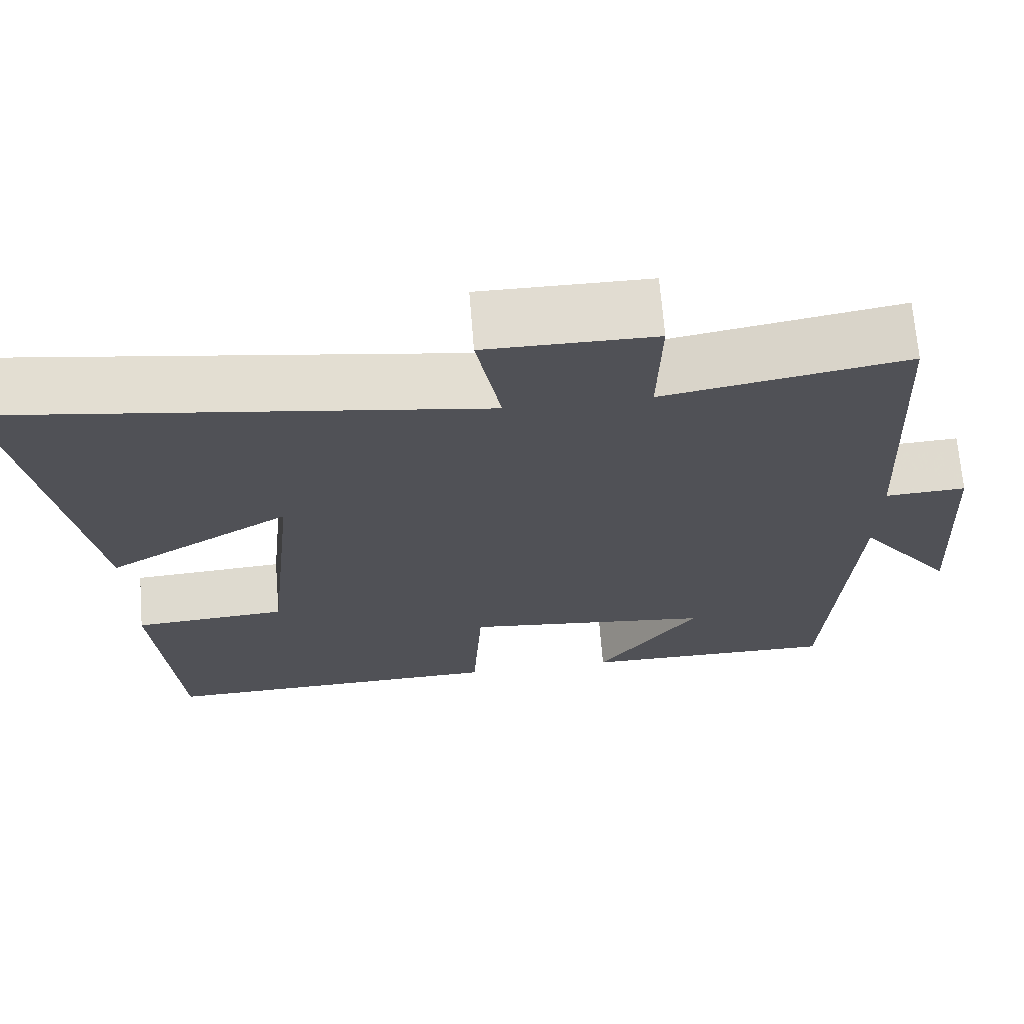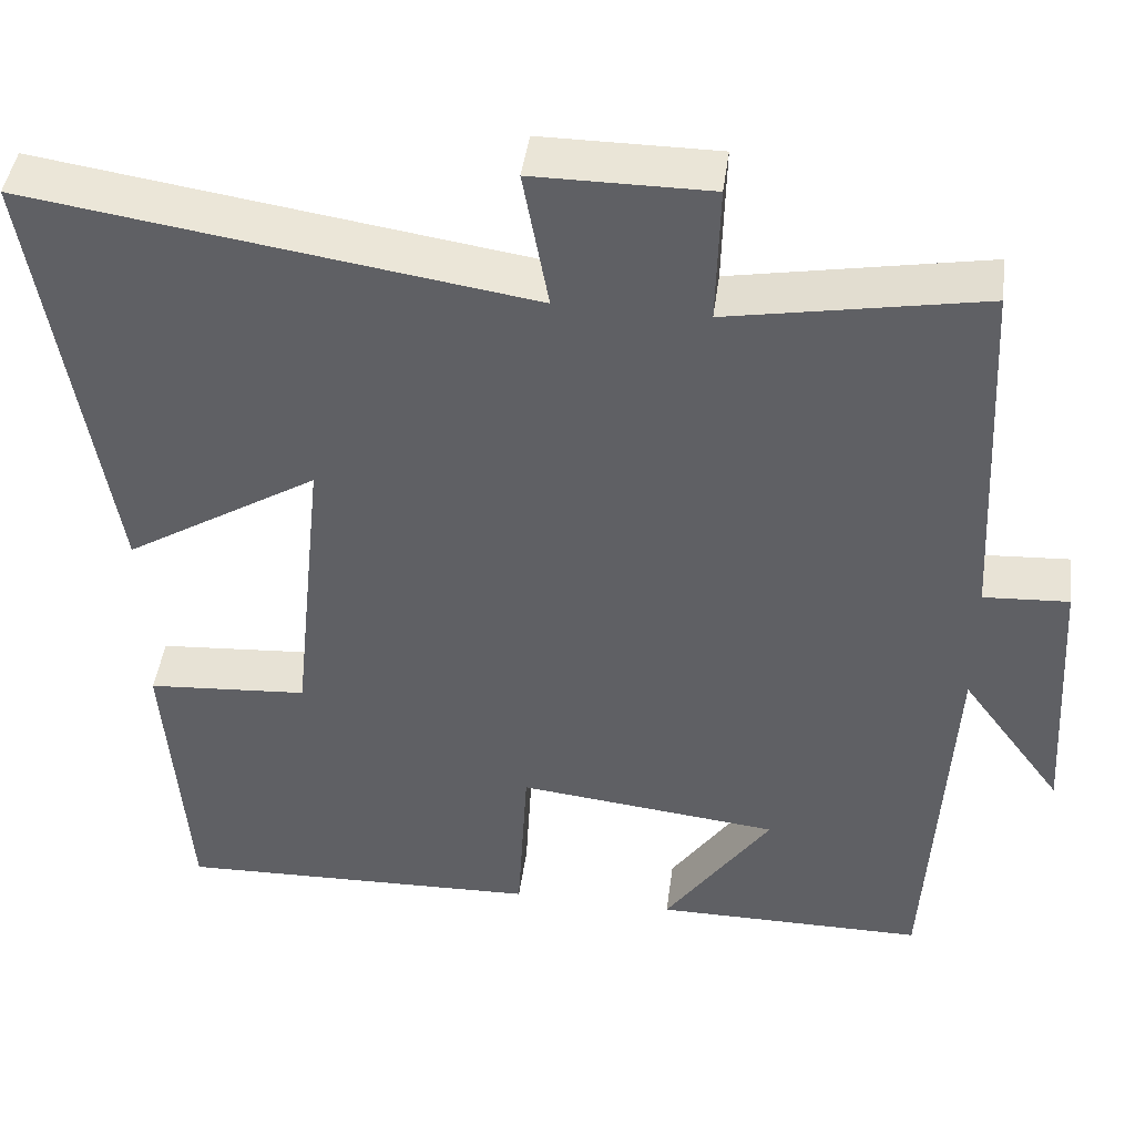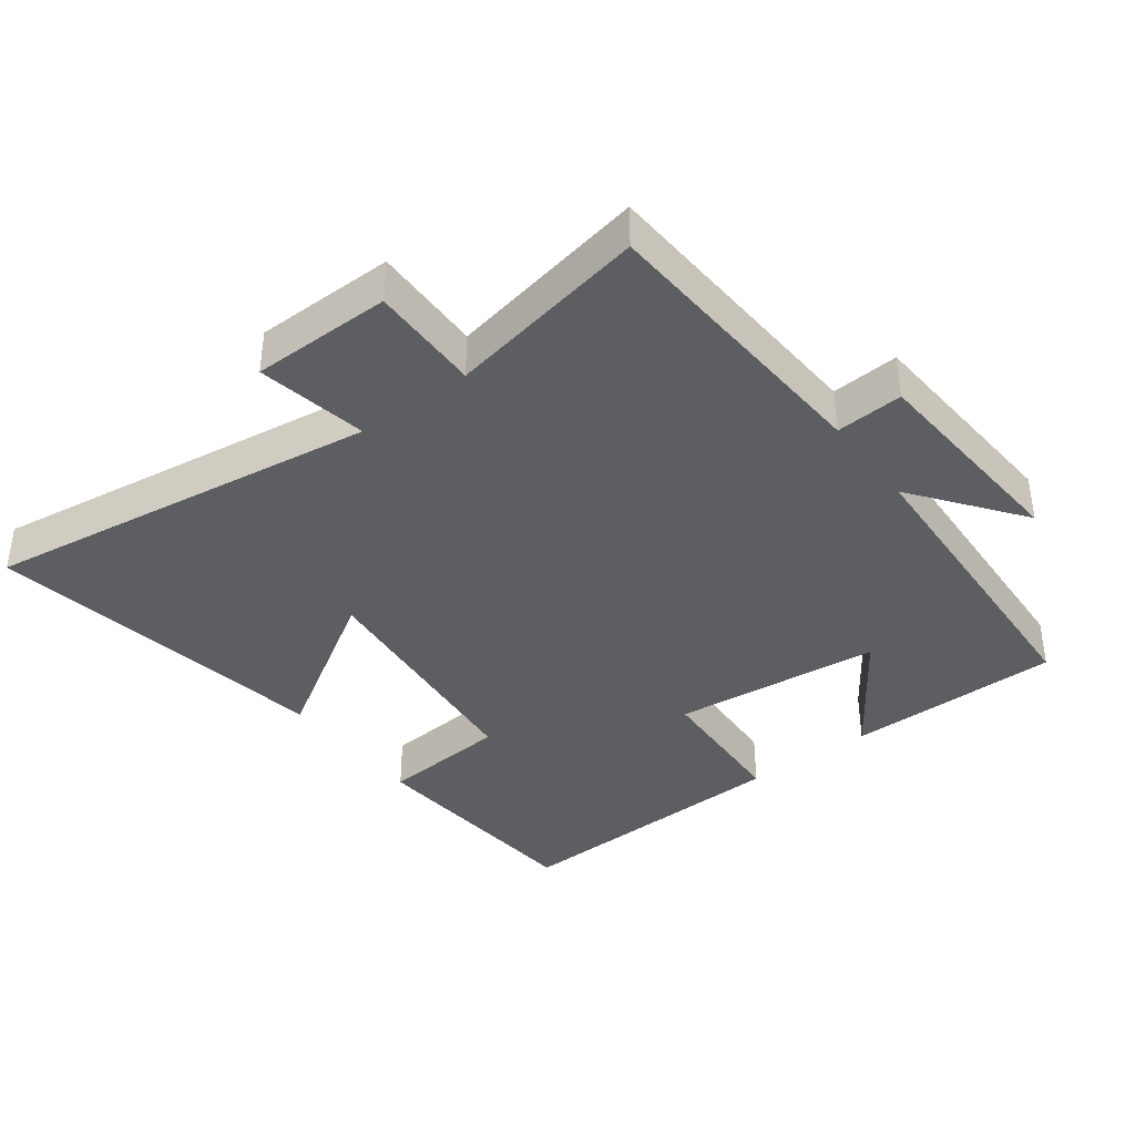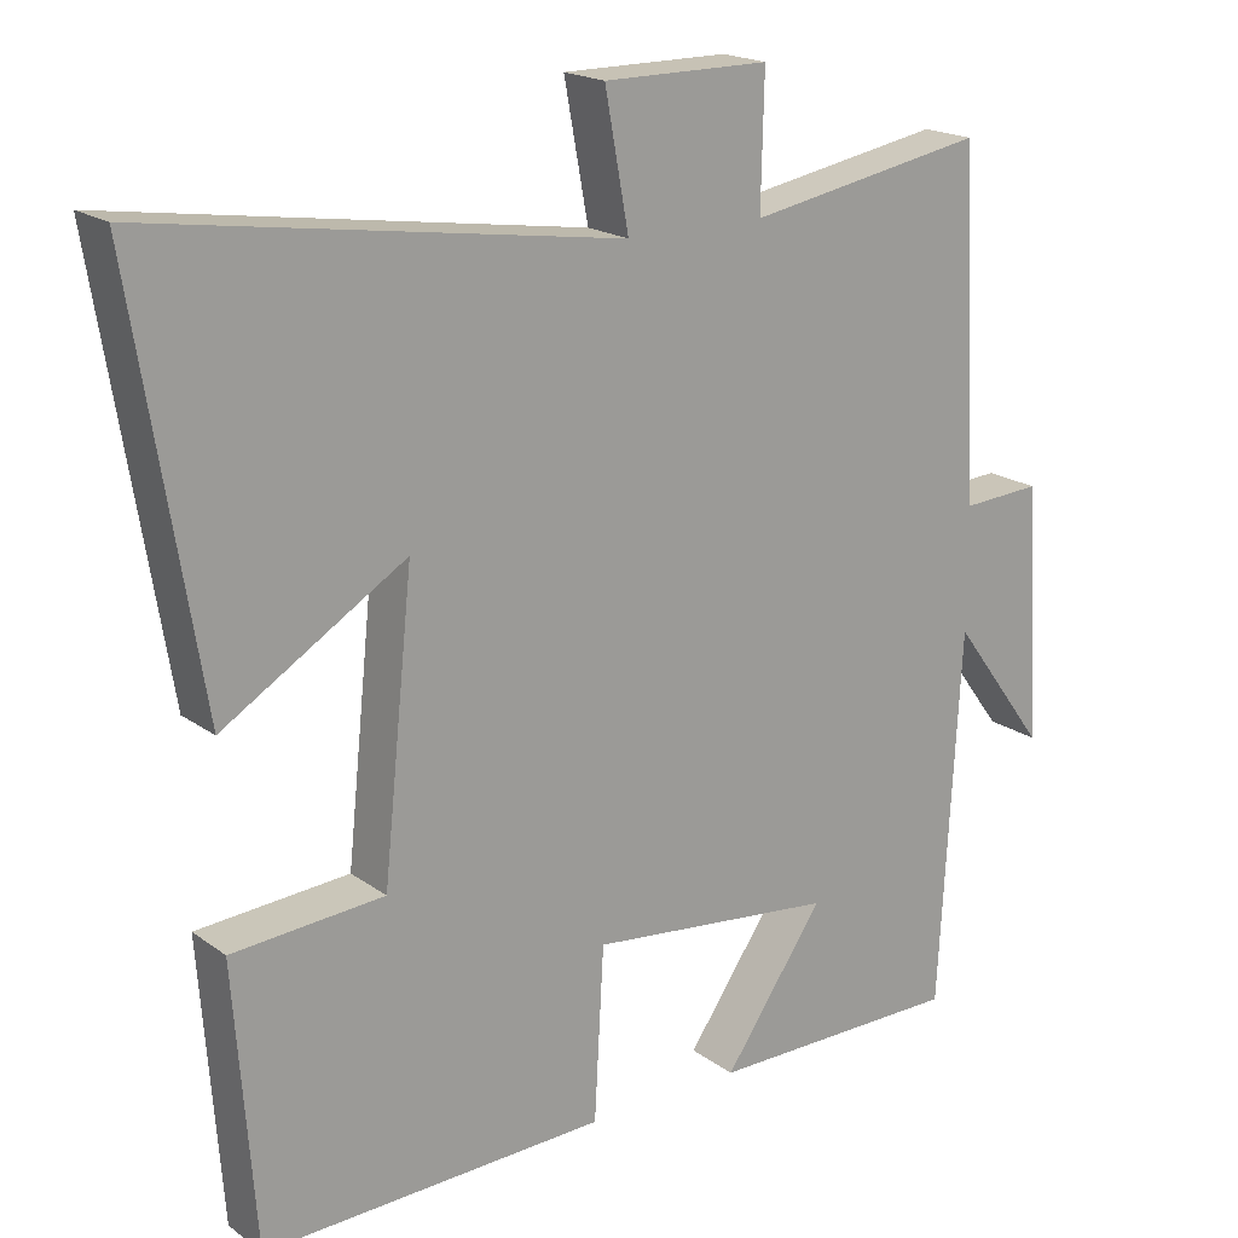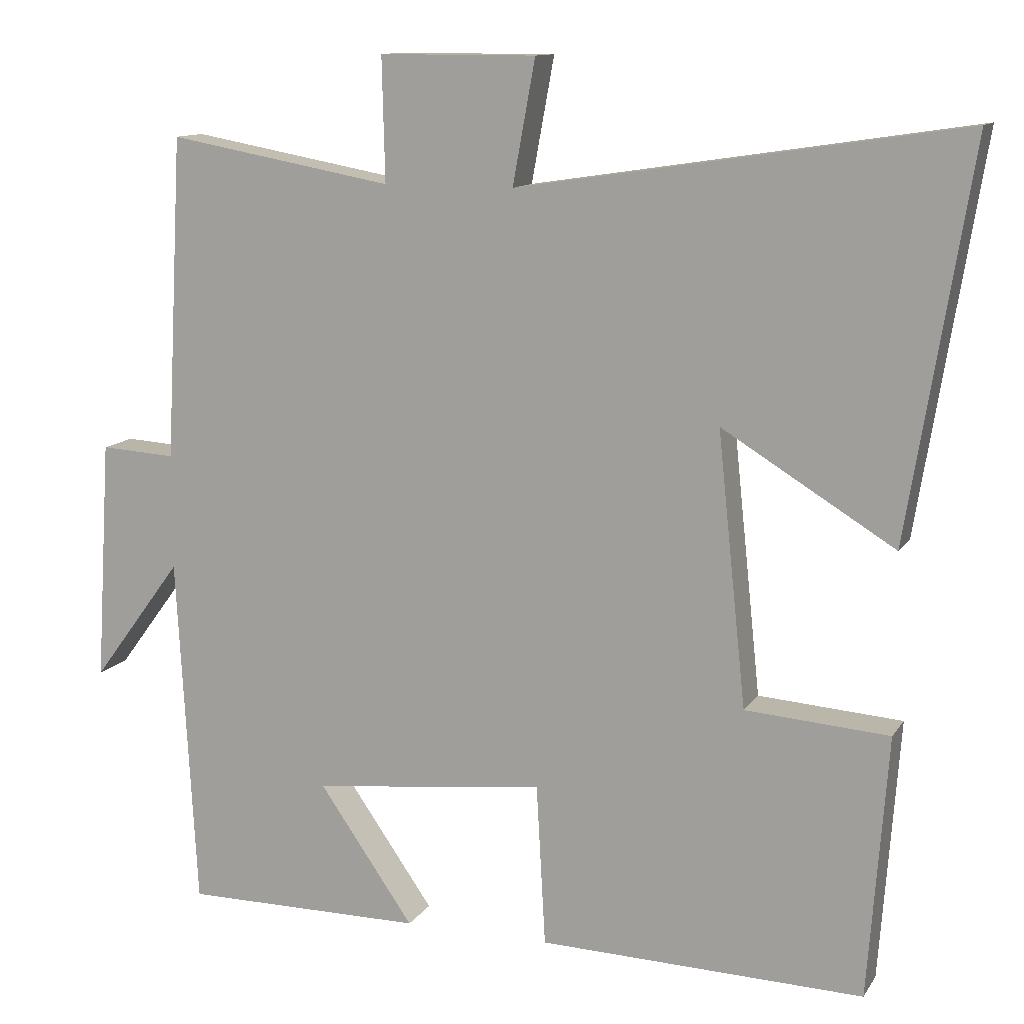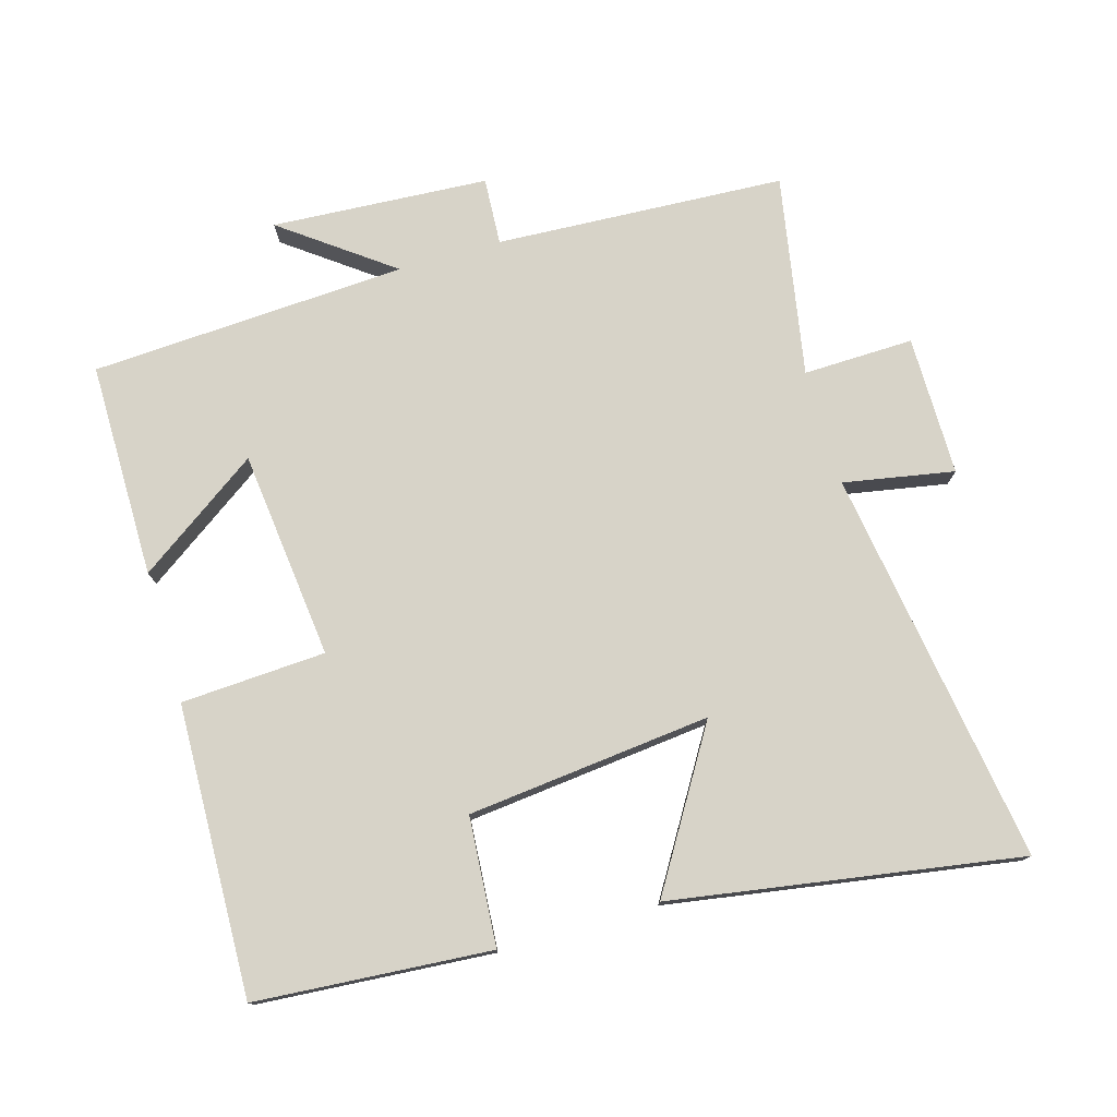
<metadata>
{"format":"obj","ext":"obj","renderer":"f3d","projection":"perspective","resolution":1024,"background":"white","views":[{"elev":69.0,"azim":-4.6,"up":"+Z"},{"elev":44.3,"azim":7.6,"up":"+Z"},{"elev":-38.7,"azim":37.3,"up":"+Y"},{"elev":19.0,"azim":-36.9,"up":"+Z"},{"elev":11.9,"azim":-159.4,"up":"+Z"},{"elev":76.7,"azim":-106.2,"up":"+Y"}]}
</metadata>
<code>
v -0.584 0.07 0.589
v 0.004 0.07 0.5
v -0.026 0.07 0.664
v 0.182 0.07 0.664
v 0.178 0.07 0.5
v 0.477 0.07 0.554
v 0.5 0.07 0.124
v 0.6 0.07 0.13
v 0.62 0.07 -0.192
v 0.5 0.07 -0.03
v 0.474 0.07 -0.5
v 0.154 0.07 -0.5
v 0.28 0.07 -0.319
v -0.03 0.07 -0.285
v -0.042 0.07 -0.5
v -0.474 0.07 -0.513
v -0.5 0.07 -0.164
v -0.309 0.07 -0.15
v -0.271 0.07 0.212
v -0.5 0.07 0.072
v -0.584 0 0.589
v 0.004 0 0.5
v -0.026 0 0.664
v 0.182 0 0.664
v 0.178 0 0.5
v 0.477 0 0.554
v 0.5 0 0.124
v 0.6 0 0.13
v 0.62 0 -0.192
v 0.5 0 -0.03
v 0.474 0 -0.5
v 0.154 0 -0.5
v 0.28 0 -0.319
v -0.03 0 -0.285
v -0.042 0 -0.5
v -0.474 0 -0.513
v -0.5 0 -0.164
v -0.309 0 -0.15
v -0.271 0 0.212
v -0.5 0 0.072
f 19 20 1 2
f 18 19 2
f 16 17 18
f 15 16 18
f 14 15 18
f 13 14 18 2
f 10 11 12 13
f 10 13 2 3
f 7 8 9 10
f 5 6 7 10
f 5 10 3
f 3 4 5
f 22 21 40 39
f 22 39 38
f 38 37 36
f 38 36 35
f 38 35 34
f 22 38 34 33
f 33 32 31 30
f 23 22 33 30
f 30 29 28 27
f 30 27 26 25
f 23 30 25
f 25 24 23
f 1 21 22 2
f 2 22 23 3
f 3 23 24 4
f 4 24 25 5
f 5 25 26 6
f 6 26 27 7
f 7 27 28 8
f 8 28 29 9
f 9 29 30 10
f 10 30 31 11
f 11 31 32 12
f 12 32 33 13
f 13 33 34 14
f 14 34 35 15
f 15 35 36 16
f 16 36 37 17
f 17 37 38 18
f 18 38 39 19
f 19 39 40 20
f 20 40 21 1

</code>
